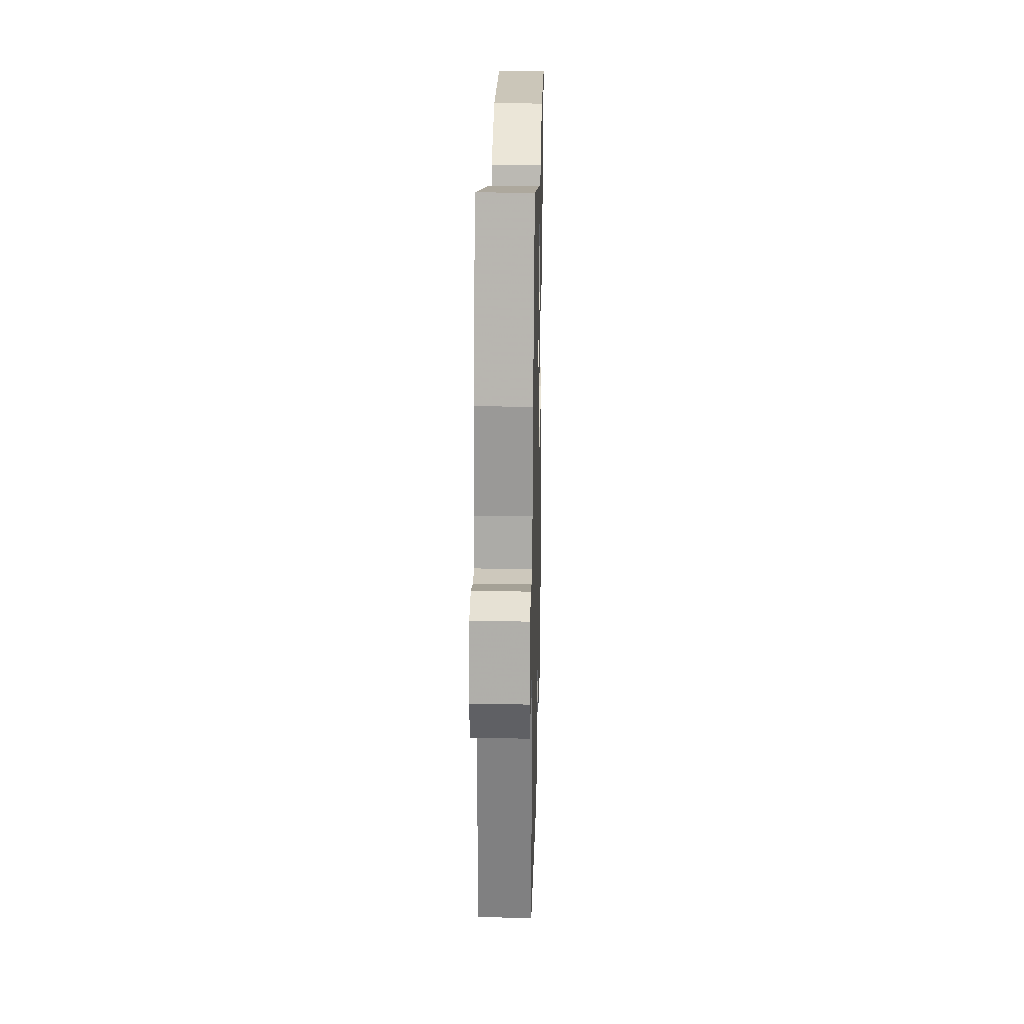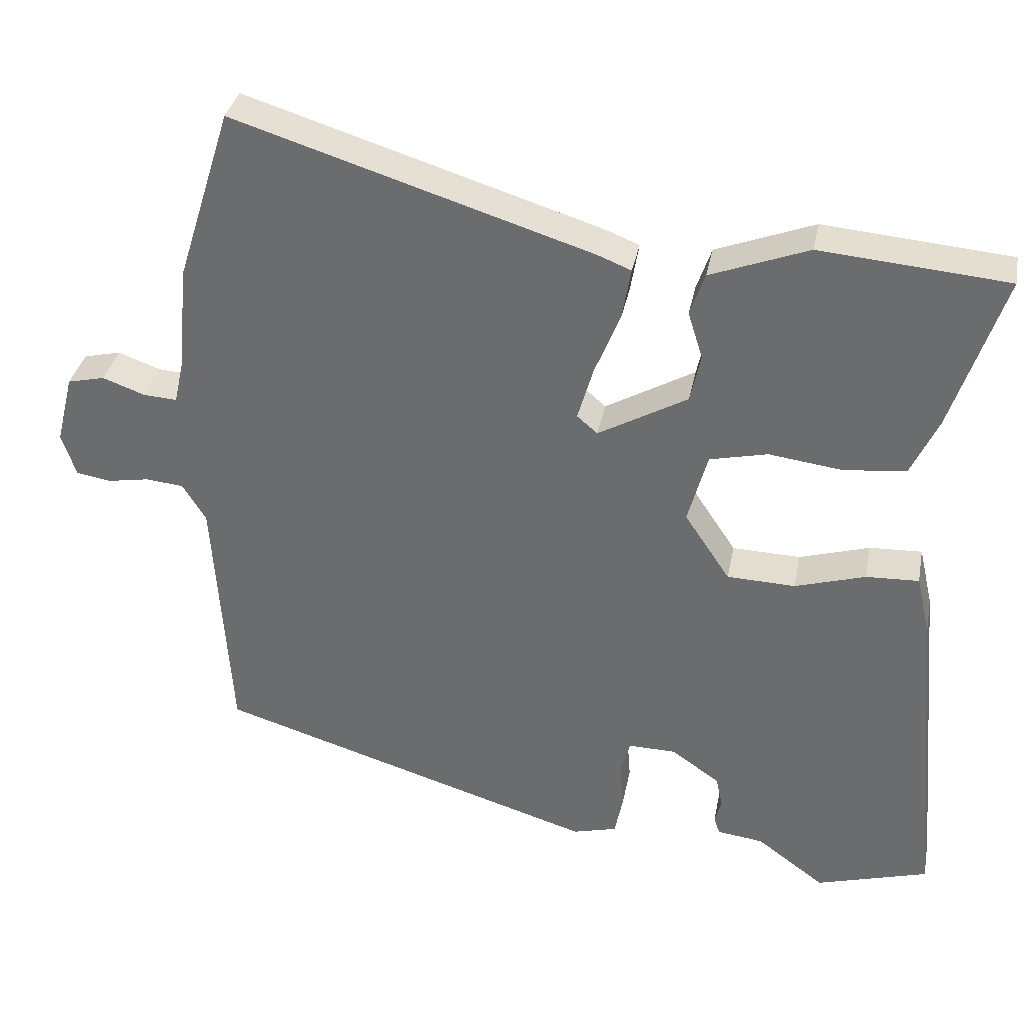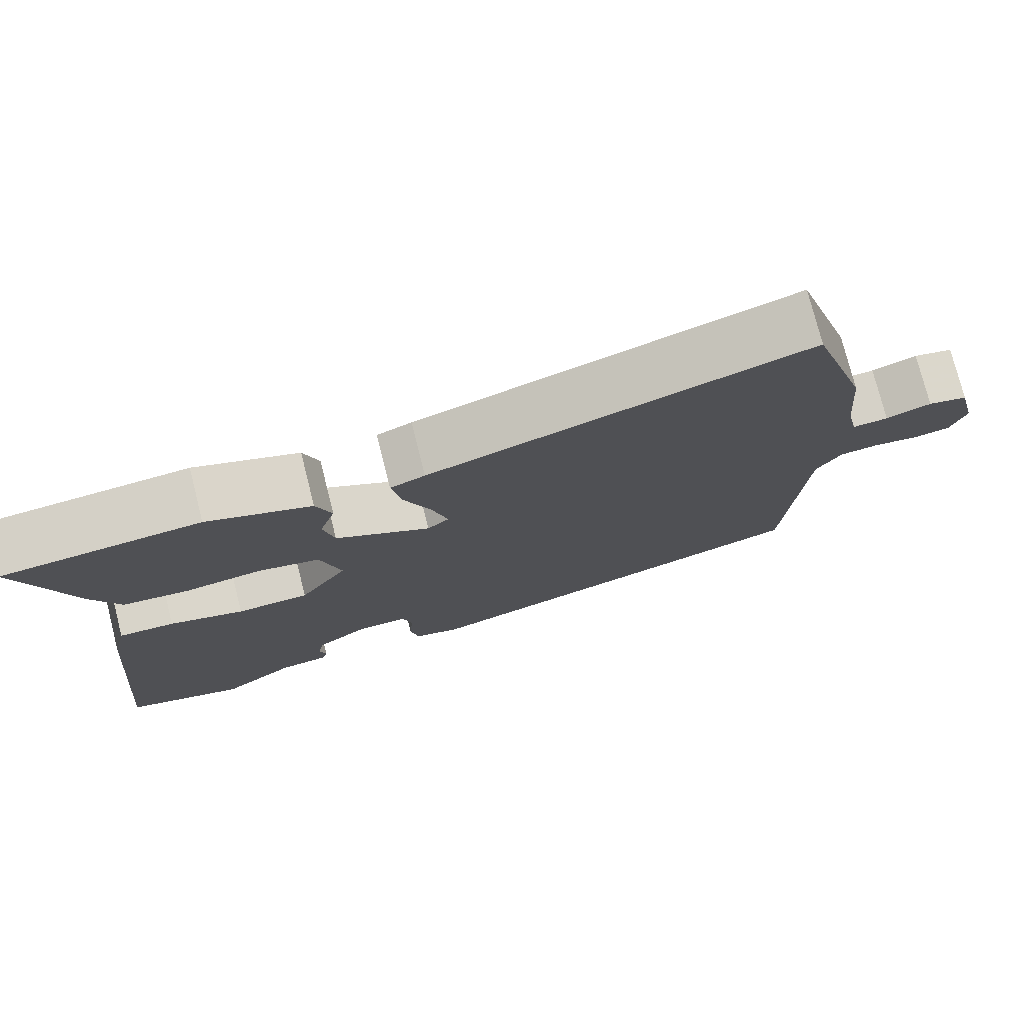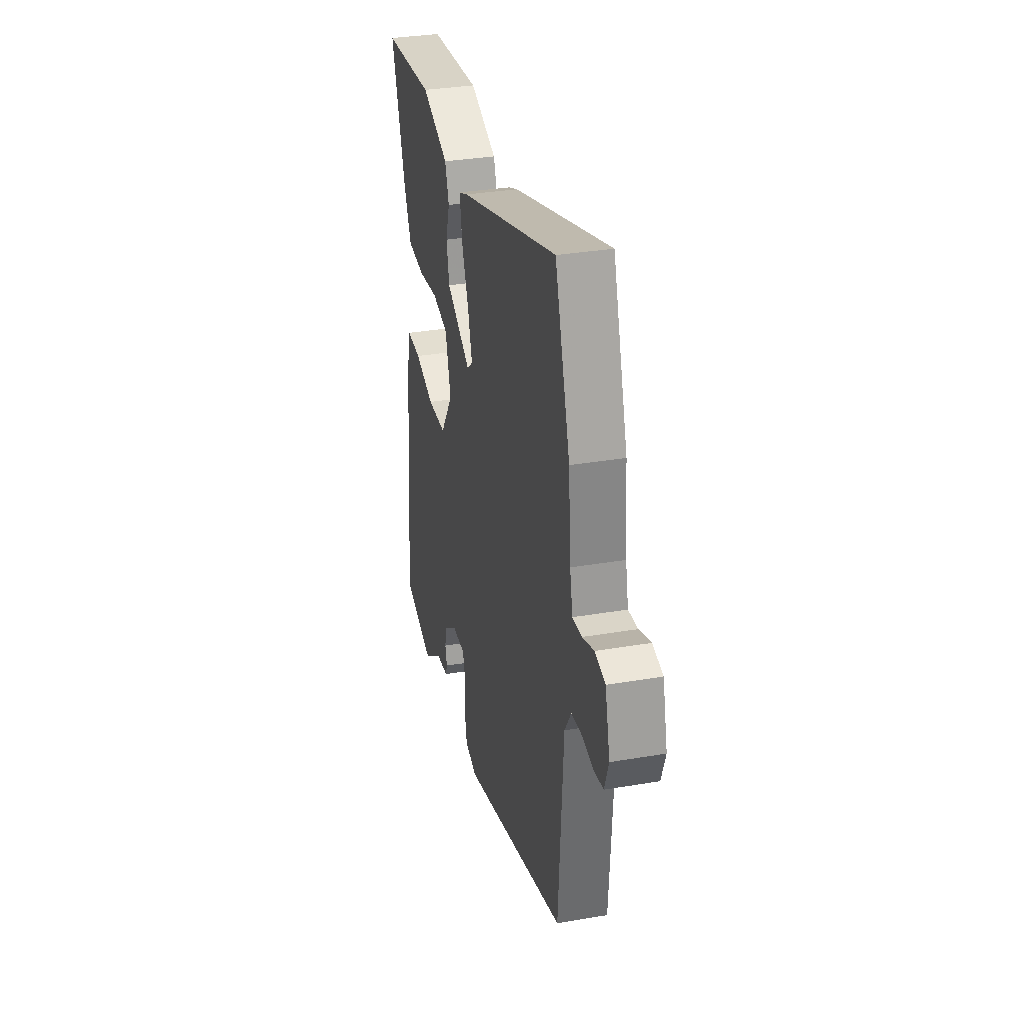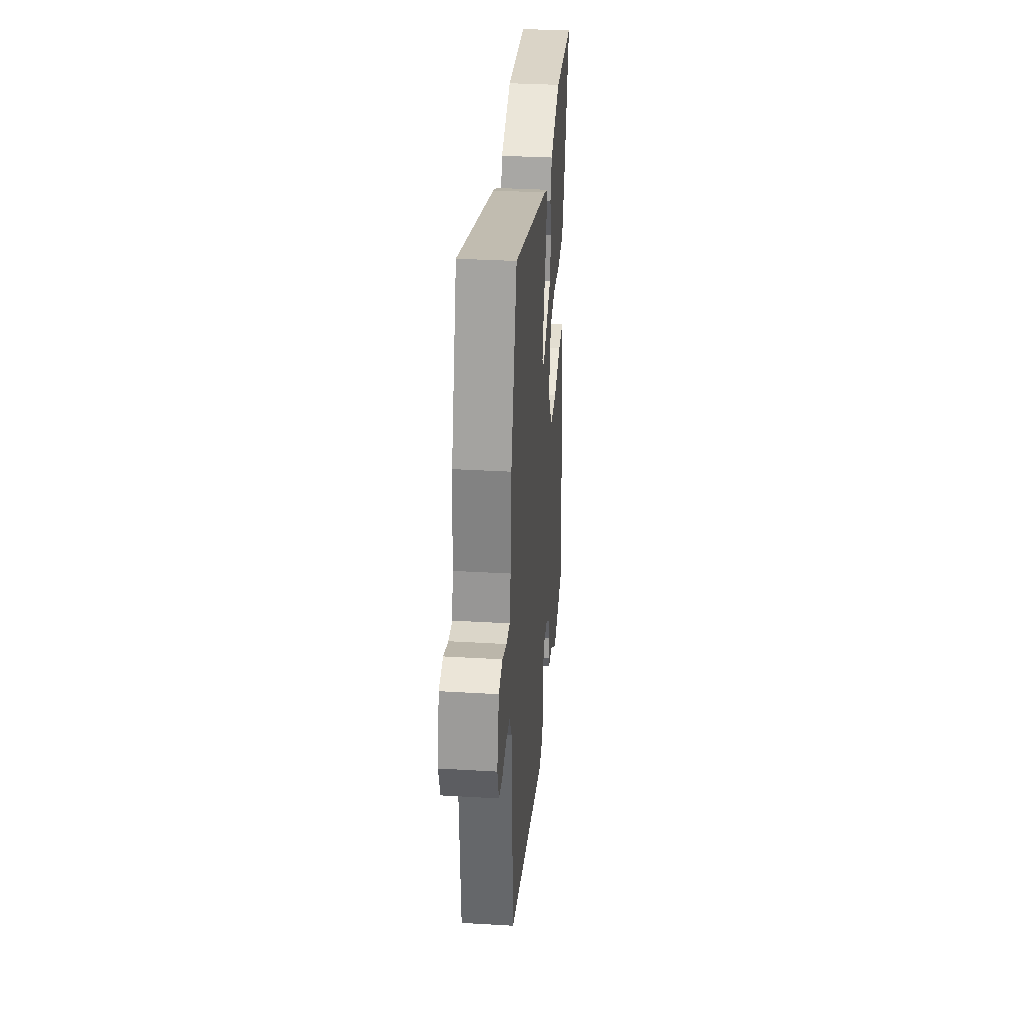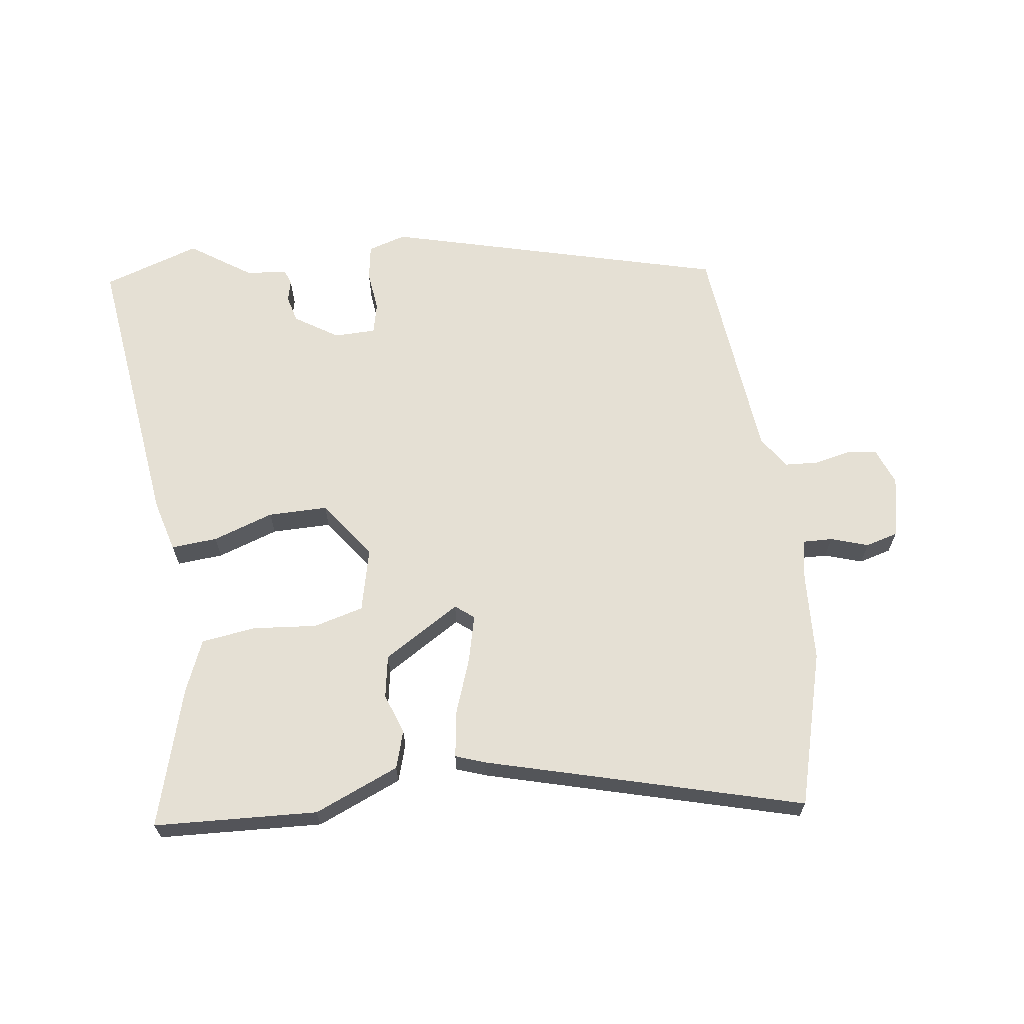
<metadata>
{"format":"obj","ext":"obj","renderer":"f3d","projection":"perspective","resolution":1024,"background":"white","views":[{"elev":25.9,"azim":91.3,"up":"+Z"},{"elev":34.6,"azim":-169.1,"up":"+Z"},{"elev":76.1,"azim":-14.2,"up":"+Z"},{"elev":33.2,"azim":76.8,"up":"+Z"},{"elev":33.7,"azim":94.6,"up":"+Z"},{"elev":65.5,"azim":-9.7,"up":"+Y"}]}
</metadata>
<code>
v -0.397 0.07 -0.53
v -0.55 0.07 -0.485
v -0.51 0.07 -0.035
v -0.491 0.07 0.047
v -0.419 0.07 0.044
v -0.323 0.07 0.015
v -0.23 0.07 0.018
v -0.168 0.07 0.111
v -0.195 0.07 0.209
v -0.274 0.07 0.227
v -0.374 0.07 0.214
v -0.459 0.07 0.223
v -0.496 0.07 0.303
v -0.567 0.07 0.518
v -0.312 0.07 0.54
v -0.178 0.07 0.489
v -0.158 0.07 0.431
v -0.178 0.07 0.367
v -0.164 0.07 0.301
v -0.042 0.07 0.232
v -0.014 0.07 0.256
v -0.035 0.07 0.329
v -0.07 0.07 0.416
v -0.082 0.07 0.486
v -0.037 0.07 0.504
v 0.451 0.07 0.656
v 0.526 0.07 0.417
v 0.538 0.07 0.279
v 0.552 0.07 0.215
v 0.598 0.07 0.218
v 0.656 0.07 0.239
v 0.707 0.07 0.227
v 0.731 0.07 0.131
v 0.711 0.07 0.073
v 0.664 0.07 0.065
v 0.607 0.07 0.075
v 0.555 0.07 0.07
v 0.523 0.07 0.018
v 0.5 0.07 -0.332
v -0.023 0.07 -0.491
v -0.083 0.07 -0.475
v -0.094 0.07 -0.42
v -0.089 0.07 -0.355
v -0.102 0.07 -0.308
v -0.167 0.07 -0.309
v -0.233 0.07 -0.355
v -0.242 0.07 -0.397
v -0.233 0.07 -0.431
v -0.241 0.07 -0.454
v -0.304 0.07 -0.462
v -0.397 0 -0.53
v -0.55 0 -0.485
v -0.51 0 -0.035
v -0.491 0 0.047
v -0.419 0 0.044
v -0.323 0 0.015
v -0.23 0 0.018
v -0.168 0 0.111
v -0.195 0 0.209
v -0.274 0 0.227
v -0.374 0 0.214
v -0.459 0 0.223
v -0.496 0 0.303
v -0.567 0 0.518
v -0.312 0 0.54
v -0.178 0 0.489
v -0.158 0 0.431
v -0.178 0 0.367
v -0.164 0 0.301
v -0.042 0 0.232
v -0.014 0 0.256
v -0.035 0 0.329
v -0.07 0 0.416
v -0.082 0 0.486
v -0.037 0 0.504
v 0.451 0 0.656
v 0.526 0 0.417
v 0.538 0 0.279
v 0.552 0 0.215
v 0.598 0 0.218
v 0.656 0 0.239
v 0.707 0 0.227
v 0.731 0 0.131
v 0.711 0 0.073
v 0.664 0 0.065
v 0.607 0 0.075
v 0.555 0 0.07
v 0.523 0 0.018
v 0.5 0 -0.332
v -0.023 0 -0.491
v -0.083 0 -0.475
v -0.094 0 -0.42
v -0.089 0 -0.355
v -0.102 0 -0.308
v -0.167 0 -0.309
v -0.233 0 -0.355
v -0.242 0 -0.397
v -0.233 0 -0.431
v -0.241 0 -0.454
v -0.304 0 -0.462
f 47 48 49 50
f 4 5 6
f 3 4 6
f 2 3 6
f 1 2 6
f 50 1 6
f 47 50 6
f 46 47 6
f 45 46 6 7
f 44 45 7 8
f 43 44 8
f 41 42 43
f 40 41 43
f 39 40 43
f 38 39 43
f 37 38 43 8
f 36 37 8 9
f 34 35 36
f 33 34 36
f 32 33 36
f 31 32 36
f 30 31 36
f 29 30 36
f 29 36 9 10
f 26 27 28
f 25 26 28
f 24 25 28
f 23 24 28
f 22 23 28
f 21 22 28 29
f 20 21 29
f 16 17 18
f 15 16 18
f 14 15 18
f 13 14 18
f 12 13 18
f 11 12 18
f 10 11 18
f 10 18 19
f 20 29 10
f 10 19 20
f 100 99 98 97
f 56 55 54
f 56 54 53
f 56 53 52
f 56 52 51
f 56 51 100
f 56 100 97
f 56 97 96
f 57 56 96 95
f 58 57 95 94
f 58 94 93
f 93 92 91
f 93 91 90
f 93 90 89
f 93 89 88
f 58 93 88 87
f 59 58 87 86
f 86 85 84
f 86 84 83
f 86 83 82
f 86 82 81
f 86 81 80
f 86 80 79
f 60 59 86 79
f 78 77 76
f 78 76 75
f 78 75 74
f 78 74 73
f 78 73 72
f 79 78 72 71
f 79 71 70
f 68 67 66
f 68 66 65
f 68 65 64
f 68 64 63
f 68 63 62
f 68 62 61
f 68 61 60
f 69 68 60
f 60 79 70
f 70 69 60
f 1 51 52 2
f 2 52 53 3
f 3 53 54 4
f 4 54 55 5
f 5 55 56 6
f 6 56 57 7
f 7 57 58 8
f 8 58 59 9
f 9 59 60 10
f 10 60 61 11
f 11 61 62 12
f 12 62 63 13
f 13 63 64 14
f 14 64 65 15
f 15 65 66 16
f 16 66 67 17
f 17 67 68 18
f 18 68 69 19
f 19 69 70 20
f 20 70 71 21
f 21 71 72 22
f 22 72 73 23
f 23 73 74 24
f 24 74 75 25
f 25 75 76 26
f 26 76 77 27
f 27 77 78 28
f 28 78 79 29
f 29 79 80 30
f 30 80 81 31
f 31 81 82 32
f 32 82 83 33
f 33 83 84 34
f 34 84 85 35
f 35 85 86 36
f 36 86 87 37
f 37 87 88 38
f 38 88 89 39
f 39 89 90 40
f 40 90 91 41
f 41 91 92 42
f 42 92 93 43
f 43 93 94 44
f 44 94 95 45
f 45 95 96 46
f 46 96 97 47
f 47 97 98 48
f 48 98 99 49
f 49 99 100 50
f 50 100 51 1

</code>
